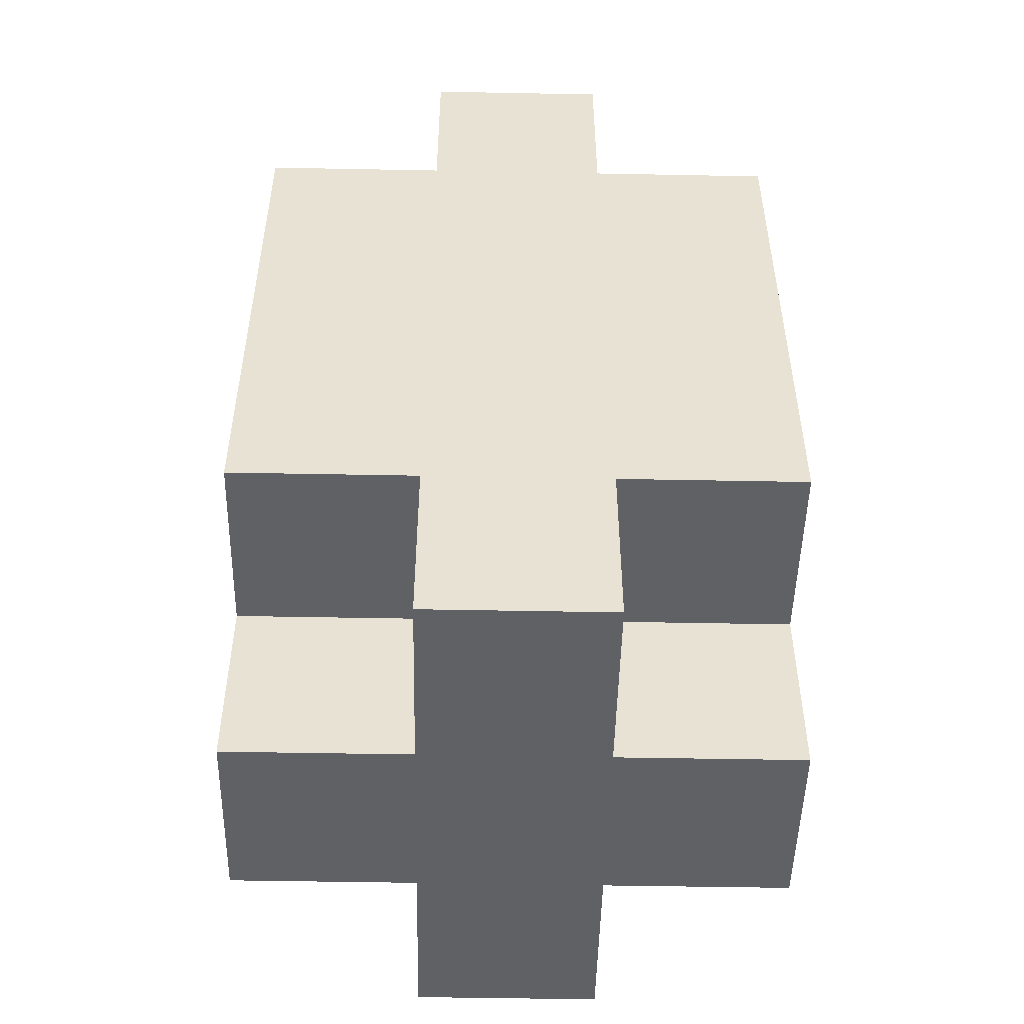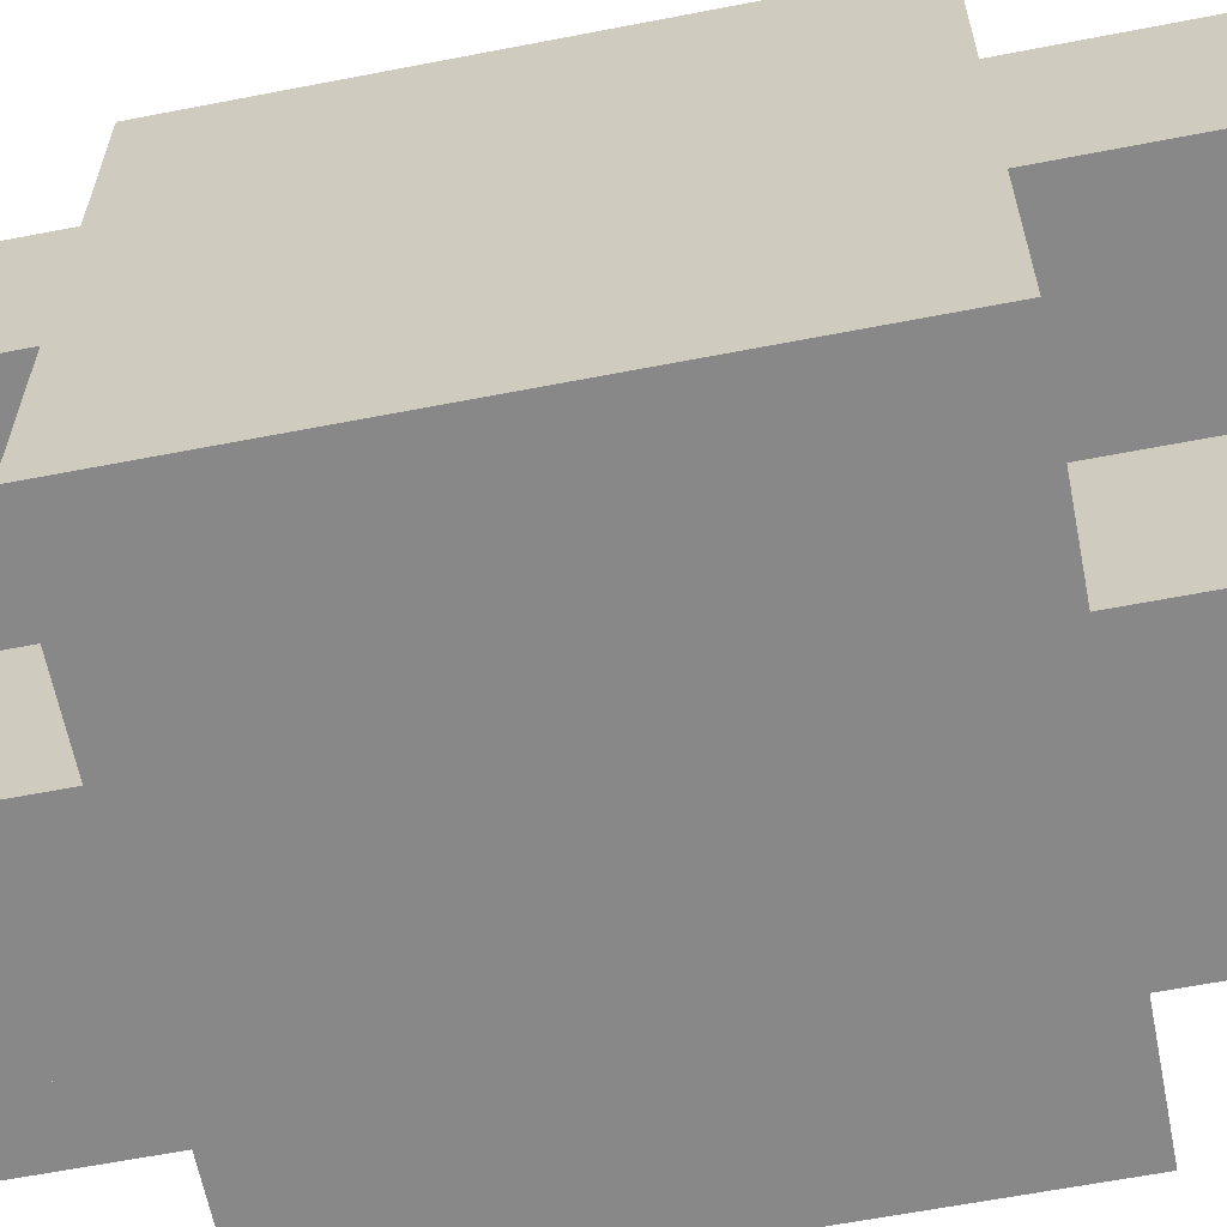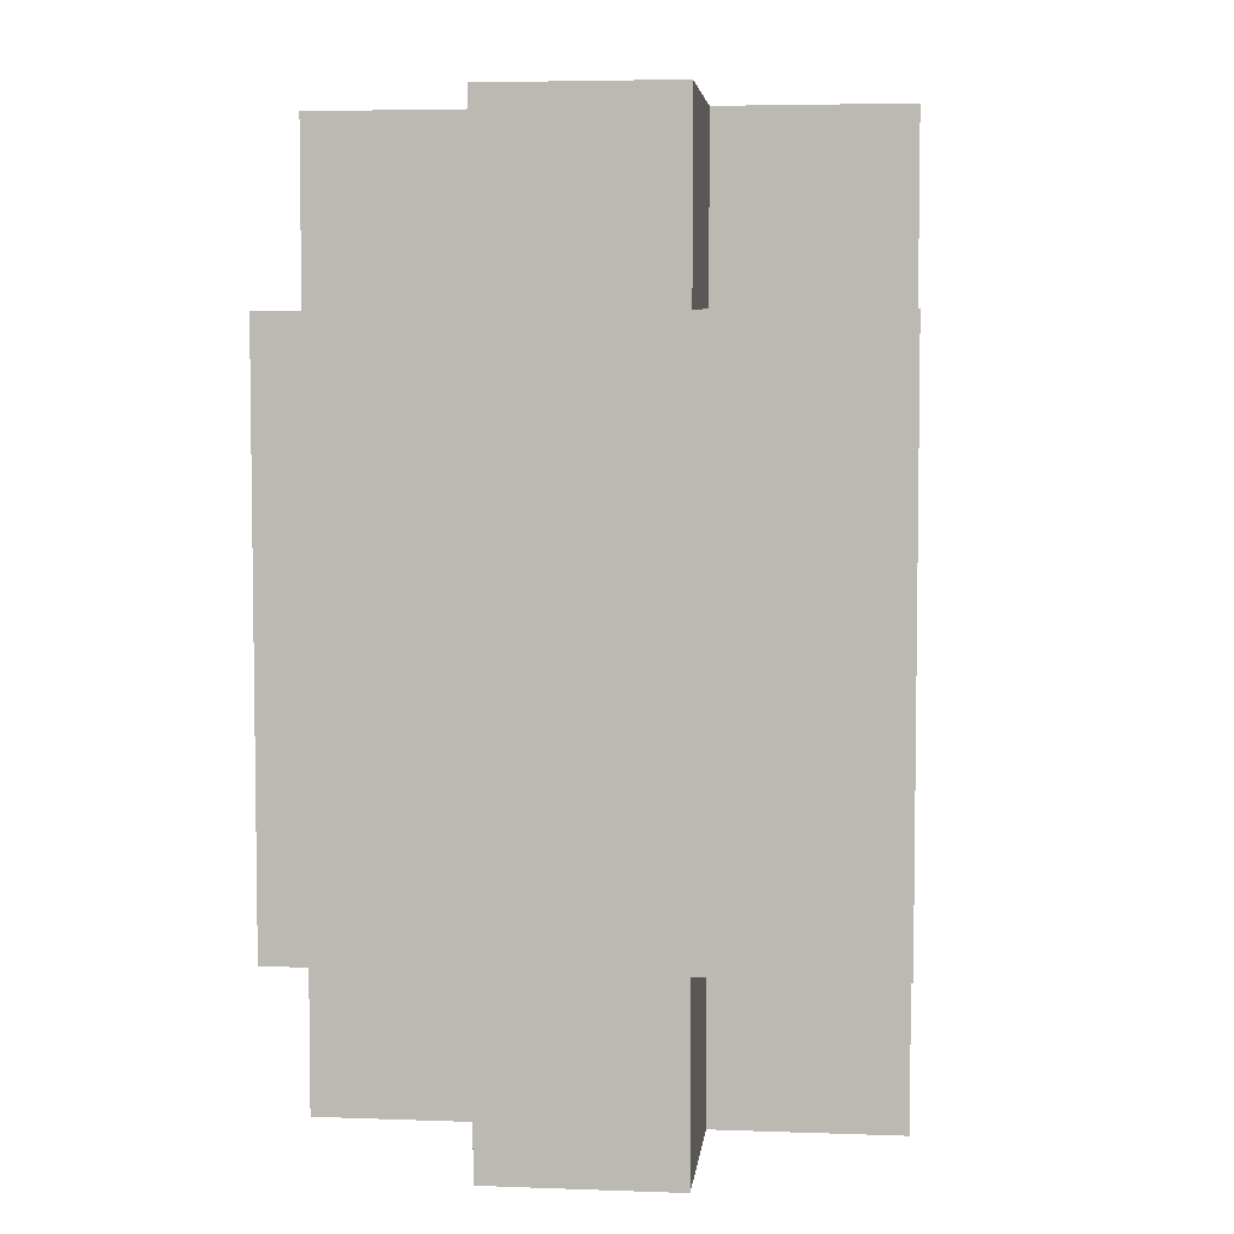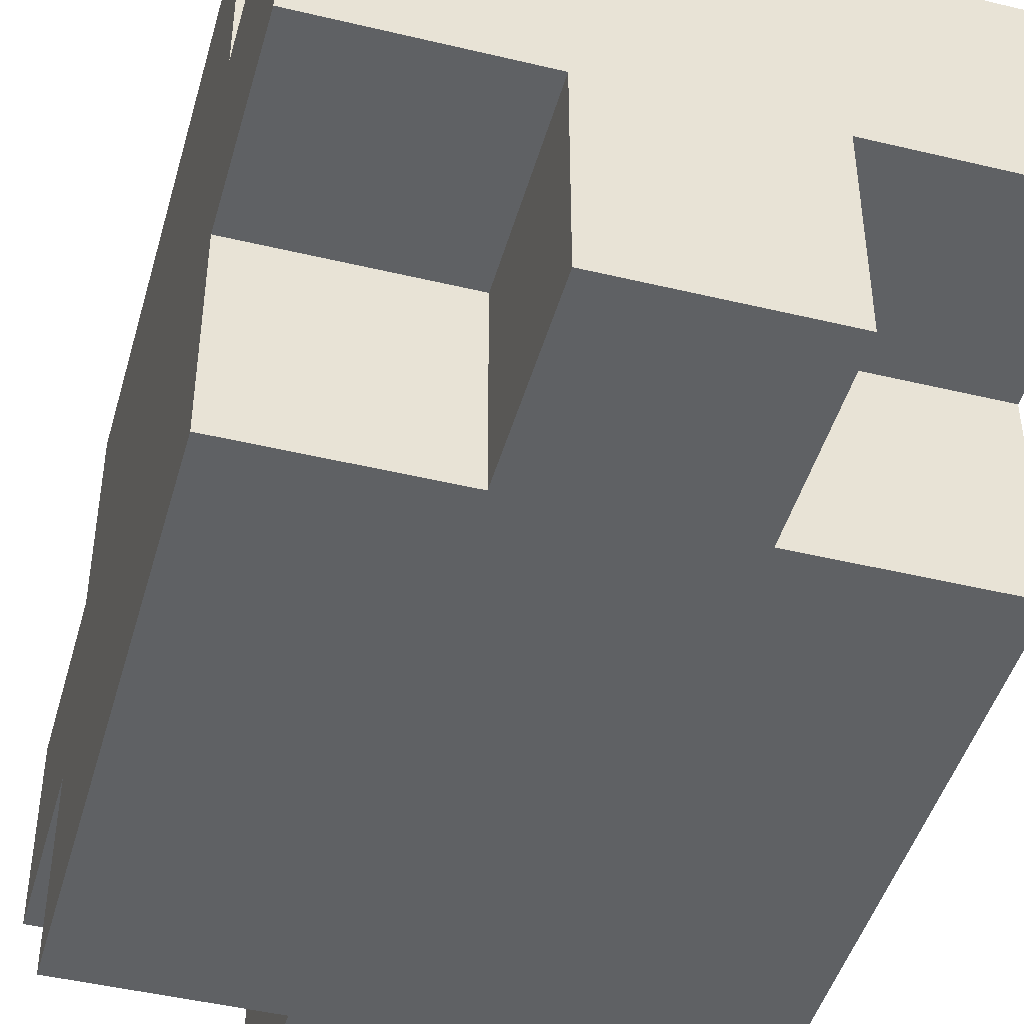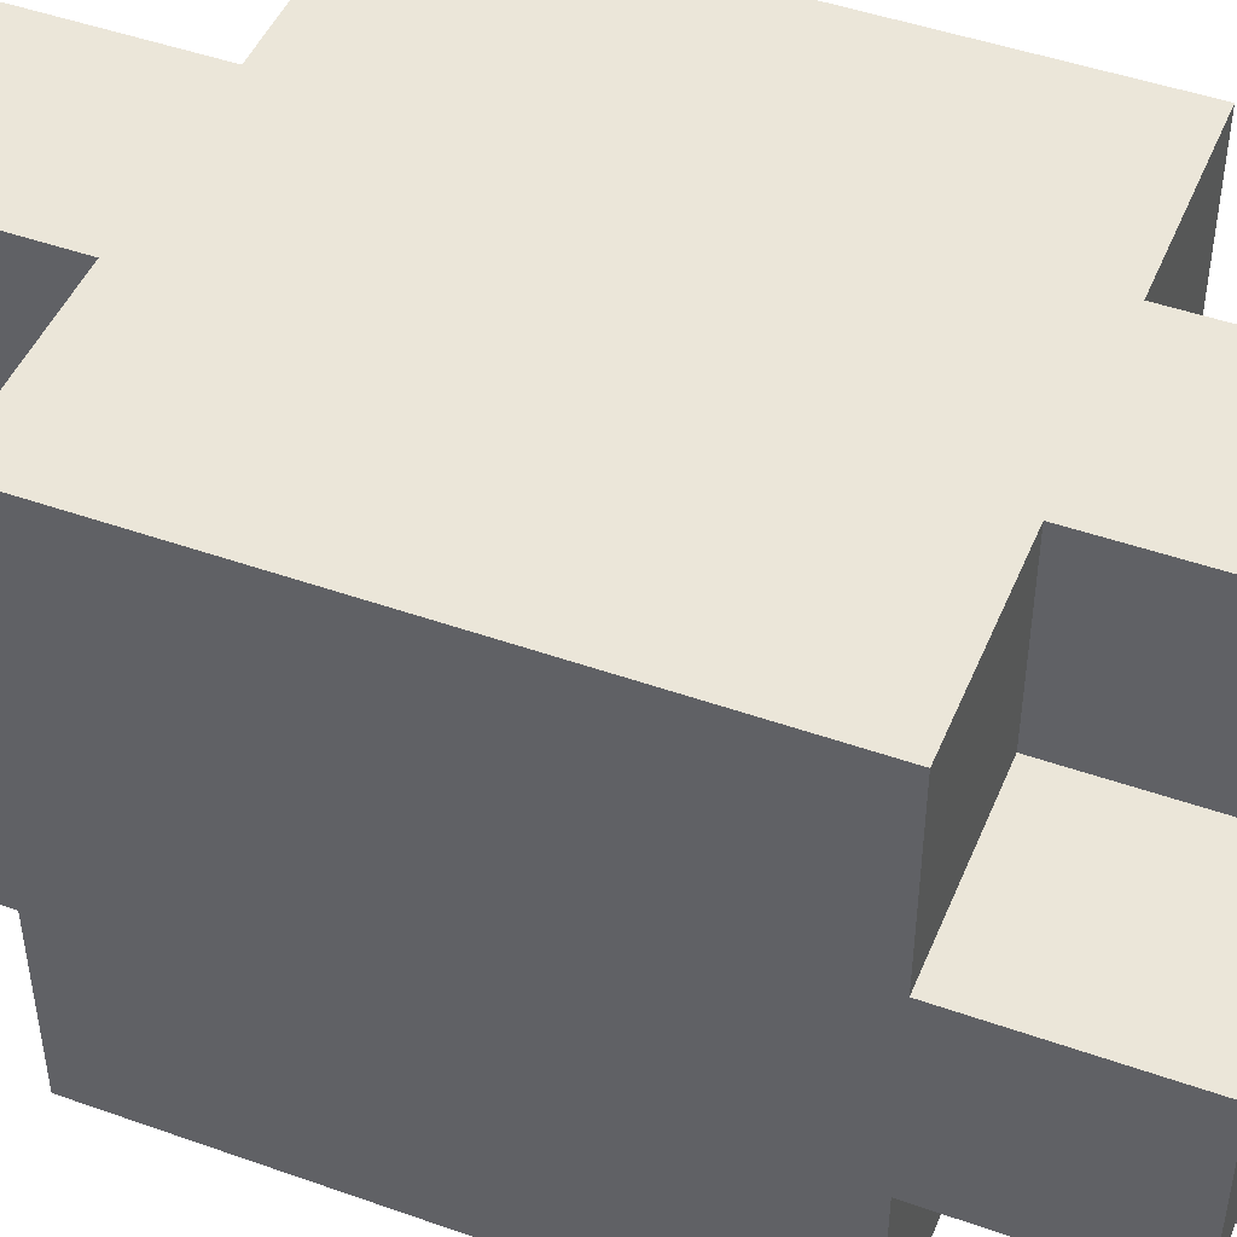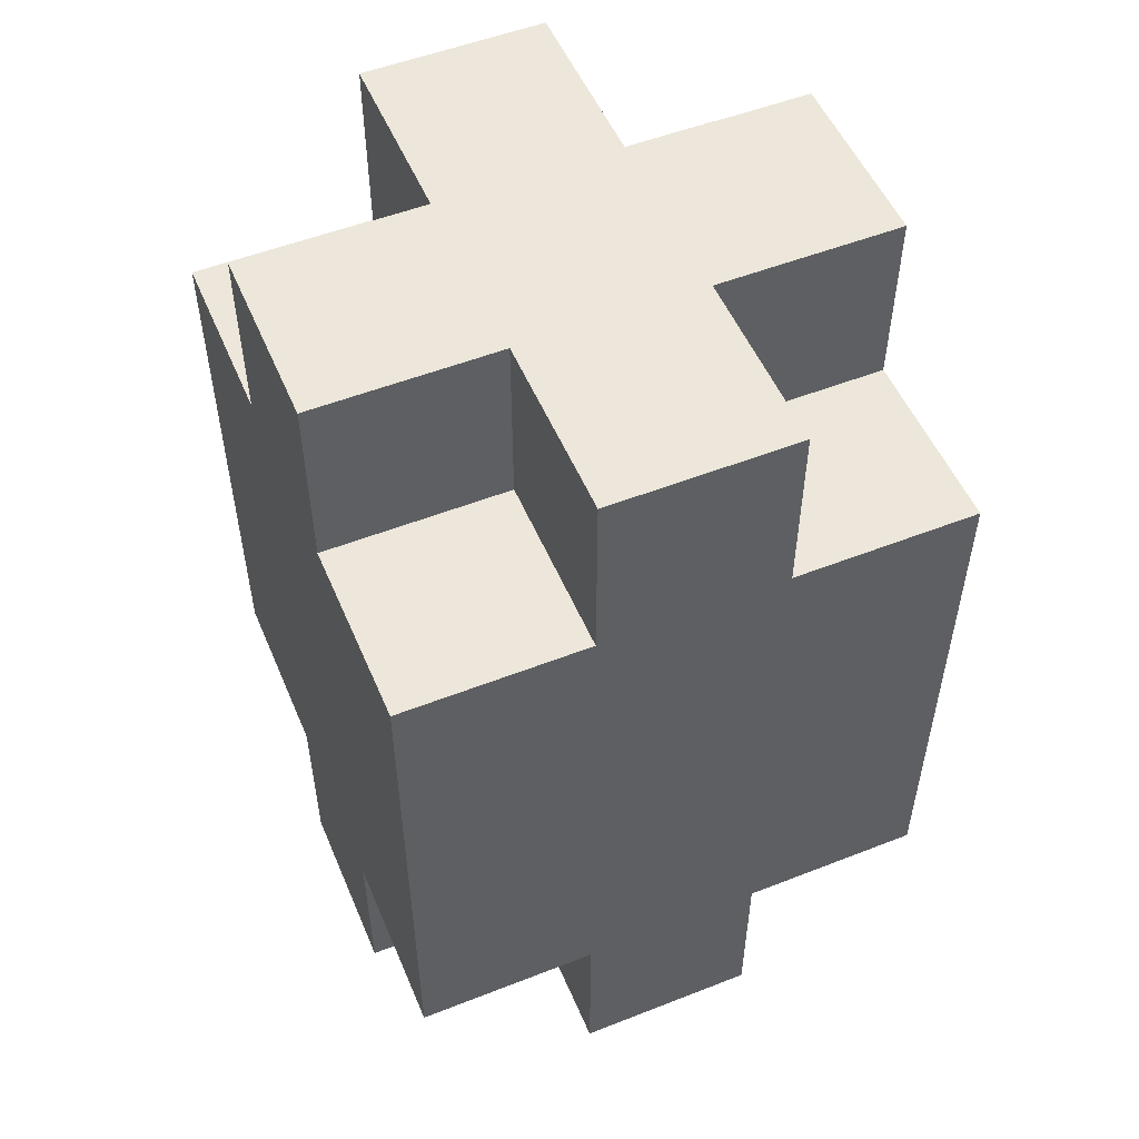
<metadata>
{"format":"obj","ext":"obj","renderer":"f3d","projection":"perspective","resolution":1024,"background":"white","views":[{"elev":-49.8,"azim":-1.2,"up":"+Y"},{"elev":-62.7,"azim":101.1,"up":"+Z"},{"elev":5.0,"azim":-173.7,"up":"+Y"},{"elev":-45.4,"azim":-15.5,"up":"+Z"},{"elev":46.9,"azim":-68.1,"up":"+Z"},{"elev":52.8,"azim":-22.8,"up":"+Y"}]}
</metadata>
<code>
o
v -0.1 0.7 -1
v -0.1 0.7 -1.1
v -0.1 0.8 -0.9
v -0.1 0.8 -1
v -0.1 0.8 -1.1
v -0.1 0.8 -1.2
v -0.1 1.1 -0.9
v -0.1 1.1 -1
v -0.1 1.1 -1.1
v -0.1 1.1 -1.2
v -0.1 1.2 -1
v -0.1 1.2 -1.1
v 7.451e-08 0.7 -0.9
v 7.451e-08 0.7 -1
v 7.451e-08 0.7 -1.1
v 7.451e-08 0.7 -1.2
v 7.451e-08 0.8 -0.9
v 7.451e-08 0.8 -1
v 7.451e-08 0.8 -1.1
v 7.451e-08 0.8 -1.2
v 7.451e-08 1.1 -0.9
v 7.451e-08 1.1 -1
v 7.451e-08 1.1 -1.1
v 7.451e-08 1.1 -1.2
v 7.451e-08 1.2 -0.9
v 7.451e-08 1.2 -1
v 7.451e-08 1.2 -1.1
v 7.451e-08 1.2 -1.2
v 0.1 0.7 -0.9
v 0.1 0.7 -1
v 0.1 0.7 -1.1
v 0.1 0.7 -1.2
v 0.1 0.8 -0.9
v 0.1 0.8 -1
v 0.1 0.8 -1.1
v 0.1 0.8 -1.2
v 0.1 1.1 -0.9
v 0.1 1.1 -1
v 0.1 1.1 -1.1
v 0.1 1.1 -1.2
v 0.1 1.2 -0.9
v 0.1 1.2 -1
v 0.1 1.2 -1.1
v 0.1 1.2 -1.2
v 0.2 0.7 -1
v 0.2 0.7 -1.1
v 0.2 0.8 -0.9
v 0.2 0.8 -1
v 0.2 0.8 -1.1
v 0.2 0.8 -1.2
v 0.2 1.1 -0.9
v 0.2 1.1 -1
v 0.2 1.1 -1.1
v 0.2 1.1 -1.2
v 0.2 1.2 -1
v 0.2 1.2 -1.1
v -0.1 0.8 -0.9
v -0.1 1.1 -0.9
v 7.451e-08 0.7 -0.9
v 7.451e-08 0.8 -0.9
v 7.451e-08 1.1 -0.9
v 7.451e-08 1.2 -0.9
v 0.1 0.7 -0.9
v 0.1 0.8 -0.9
v 0.1 1.1 -0.9
v 0.1 1.2 -0.9
v 0.2 0.8 -0.9
v 0.2 1.1 -0.9
v -0.1 0.7 -1
v -0.1 0.8 -1
v -0.1 1.1 -1
v -0.1 1.2 -1
v 7.451e-08 0.7 -1
v 7.451e-08 0.8 -1
v 7.451e-08 1.1 -1
v 7.451e-08 1.2 -1
v 0.1 0.7 -1
v 0.1 0.8 -1
v 0.1 1.1 -1
v 0.1 1.2 -1
v 0.2 0.7 -1
v 0.2 0.8 -1
v 0.2 1.1 -1
v 0.2 1.2 -1
v -0.1 0.7 -1.1
v -0.1 0.8 -1.1
v -0.1 1.1 -1.1
v -0.1 1.2 -1.1
v 7.451e-08 0.7 -1.1
v 7.451e-08 0.8 -1.1
v 7.451e-08 1.1 -1.1
v 7.451e-08 1.2 -1.1
v 0.1 0.7 -1.1
v 0.1 0.8 -1.1
v 0.1 1.1 -1.1
v 0.1 1.2 -1.1
v 0.2 0.7 -1.1
v 0.2 0.8 -1.1
v 0.2 1.1 -1.1
v 0.2 1.2 -1.1
v -0.1 0.8 -1.2
v -0.1 1.1 -1.2
v 7.451e-08 0.7 -1.2
v 7.451e-08 0.8 -1.2
v 7.451e-08 1.1 -1.2
v 7.451e-08 1.2 -1.2
v 0.1 0.7 -1.2
v 0.1 0.8 -1.2
v 0.1 1.1 -1.2
v 0.1 1.2 -1.2
v 0.2 0.8 -1.2
v 0.2 1.1 -1.2
v 7.451e-08 0.7 -0.9
v 0.1 0.7 -0.9
v -0.1 0.7 -1
v 7.451e-08 0.7 -1
v 0.1 0.7 -1
v 0.2 0.7 -1
v -0.1 0.7 -1.1
v 7.451e-08 0.7 -1.1
v 0.1 0.7 -1.1
v 0.2 0.7 -1.1
v 7.451e-08 0.7 -1.2
v 0.1 0.7 -1.2
v -0.1 0.8 -0.9
v 7.451e-08 0.8 -0.9
v 0.1 0.8 -0.9
v 0.2 0.8 -0.9
v -0.1 0.8 -1
v 7.451e-08 0.8 -1
v 0.1 0.8 -1
v 0.2 0.8 -1
v -0.1 0.8 -1.1
v 7.451e-08 0.8 -1.1
v 0.1 0.8 -1.1
v 0.2 0.8 -1.1
v -0.1 0.8 -1.2
v 7.451e-08 0.8 -1.2
v 0.1 0.8 -1.2
v 0.2 0.8 -1.2
v -0.1 1.1 -0.9
v 7.451e-08 1.1 -0.9
v 0.1 1.1 -0.9
v 0.2 1.1 -0.9
v -0.1 1.1 -1
v 7.451e-08 1.1 -1
v 0.1 1.1 -1
v 0.2 1.1 -1
v -0.1 1.1 -1.1
v 7.451e-08 1.1 -1.1
v 0.1 1.1 -1.1
v 0.2 1.1 -1.1
v -0.1 1.1 -1.2
v 7.451e-08 1.1 -1.2
v 0.1 1.1 -1.2
v 0.2 1.1 -1.2
v 7.451e-08 1.2 -0.9
v 0.1 1.2 -0.9
v -0.1 1.2 -1
v 7.451e-08 1.2 -1
v 0.1 1.2 -1
v 0.2 1.2 -1
v -0.1 1.2 -1.1
v 7.451e-08 1.2 -1.1
v 0.1 1.2 -1.1
v 0.2 1.2 -1.1
v 7.451e-08 1.2 -1.2
v 0.1 1.2 -1.2
f 4 2 1
f 5 2 4
f 7 4 3
f 7 6 5
f 7 5 4
f 8 6 7
f 9 6 8
f 10 6 9
f 11 9 8
f 12 9 11
f 17 14 13
f 18 14 17
f 19 16 15
f 20 16 19
f 25 22 21
f 26 22 25
f 27 24 23
f 28 24 27
f 29 30 33
f 33 30 34
f 31 32 35
f 35 32 36
f 37 38 41
f 41 38 42
f 39 40 43
f 43 40 44
f 45 46 48
f 48 46 49
f 47 48 51
f 49 50 51
f 48 49 51
f 51 50 52
f 52 50 53
f 53 50 54
f 52 53 55
f 55 53 56
f 60 58 57
f 61 58 60
f 63 60 59
f 63 62 61
f 63 61 60
f 64 62 63
f 65 62 64
f 66 62 65
f 67 65 64
f 68 65 67
f 73 70 69
f 74 70 73
f 75 72 71
f 76 72 75
f 81 78 77
f 82 78 81
f 83 80 79
f 84 80 83
f 85 86 89
f 89 86 90
f 87 88 91
f 91 88 92
f 93 94 97
f 97 94 98
f 95 96 99
f 99 96 100
f 101 102 104
f 104 102 105
f 103 104 107
f 105 106 107
f 104 105 107
f 107 106 108
f 108 106 109
f 109 106 110
f 108 109 111
f 111 109 112
f 116 114 113
f 117 114 116
f 119 116 115
f 119 118 117
f 119 117 116
f 120 118 119
f 121 118 120
f 122 118 121
f 123 121 120
f 124 121 123
f 129 126 125
f 130 126 129
f 131 128 127
f 132 128 131
f 137 134 133
f 138 134 137
f 139 136 135
f 140 136 139
f 141 142 145
f 145 142 146
f 143 144 147
f 147 144 148
f 149 150 153
f 153 150 154
f 151 152 155
f 155 152 156
f 157 158 160
f 160 158 161
f 159 160 163
f 161 162 163
f 160 161 163
f 163 162 164
f 164 162 165
f 165 162 166
f 164 165 167
f 167 165 168

</code>
